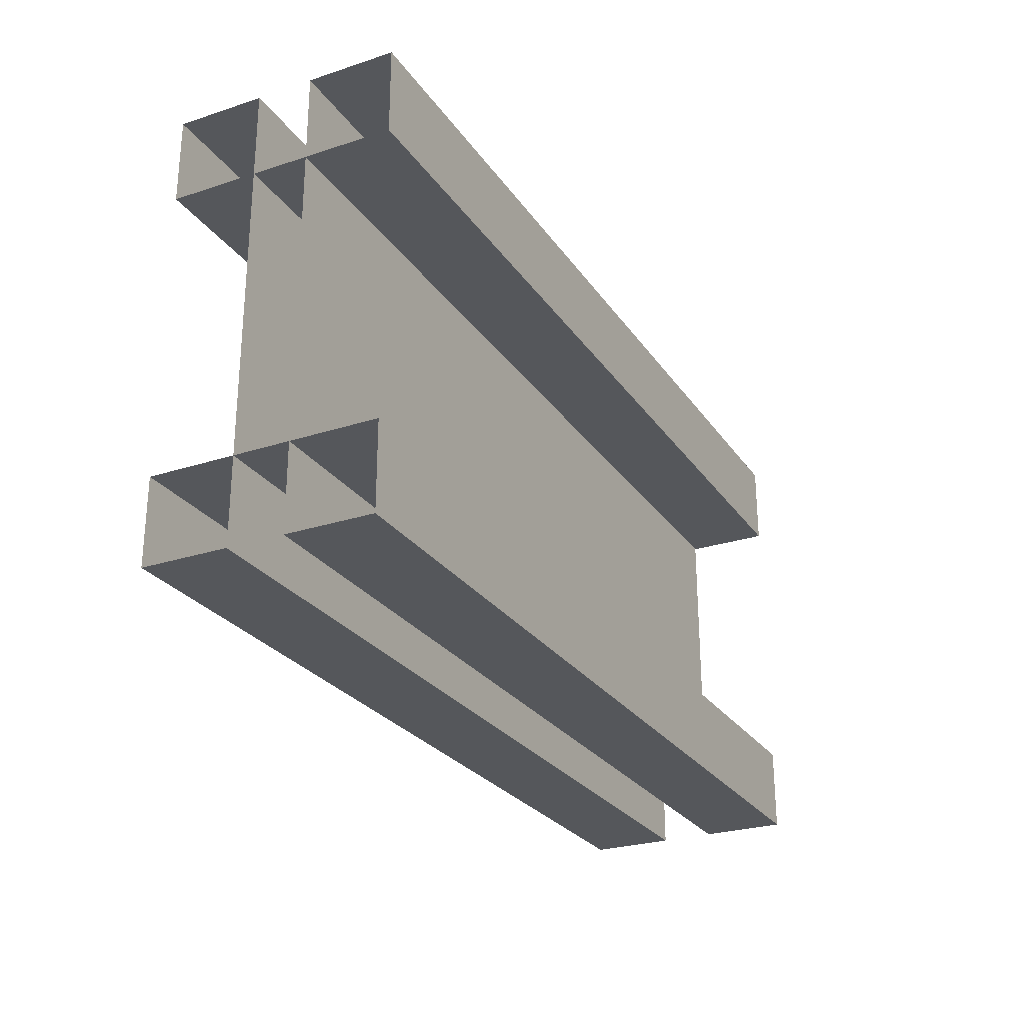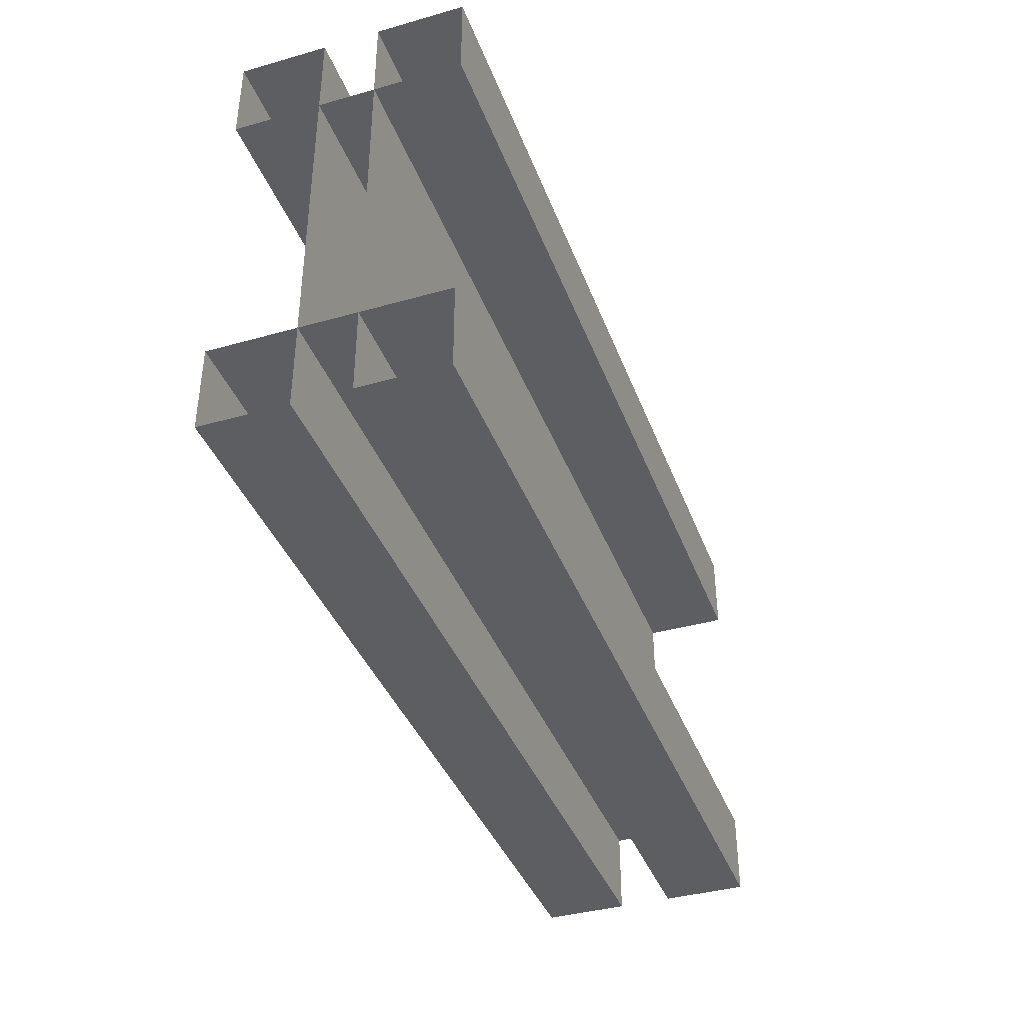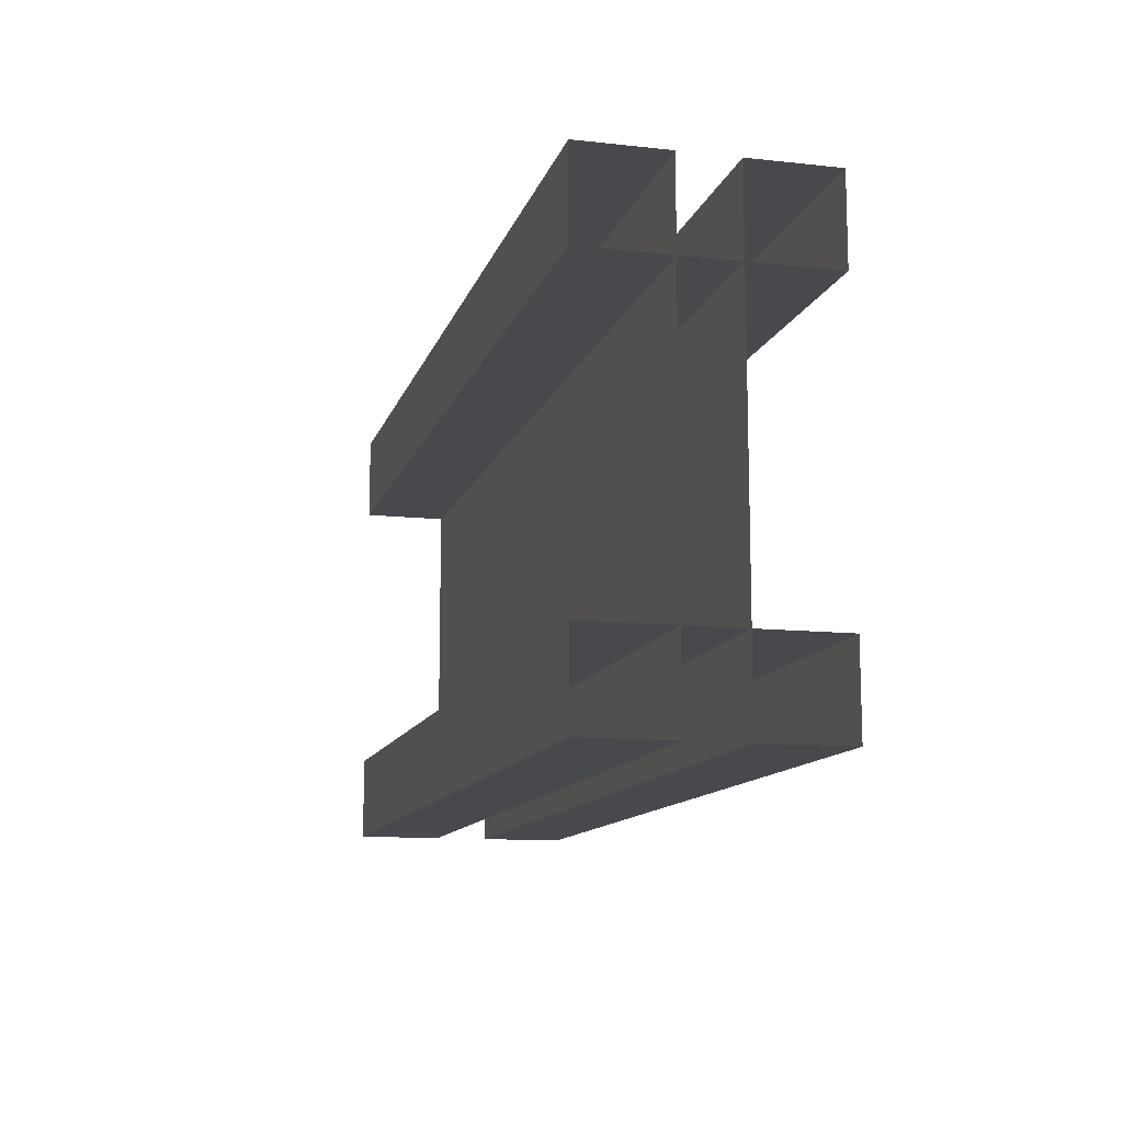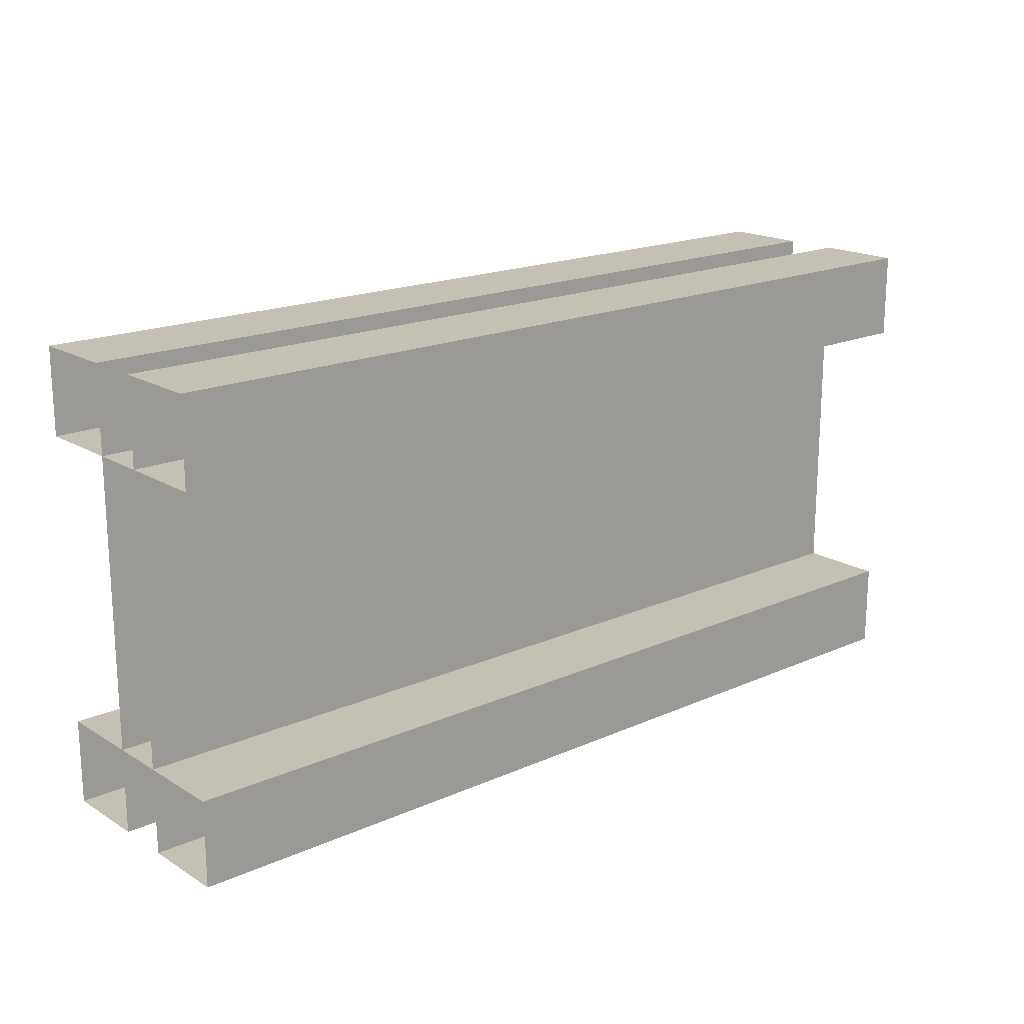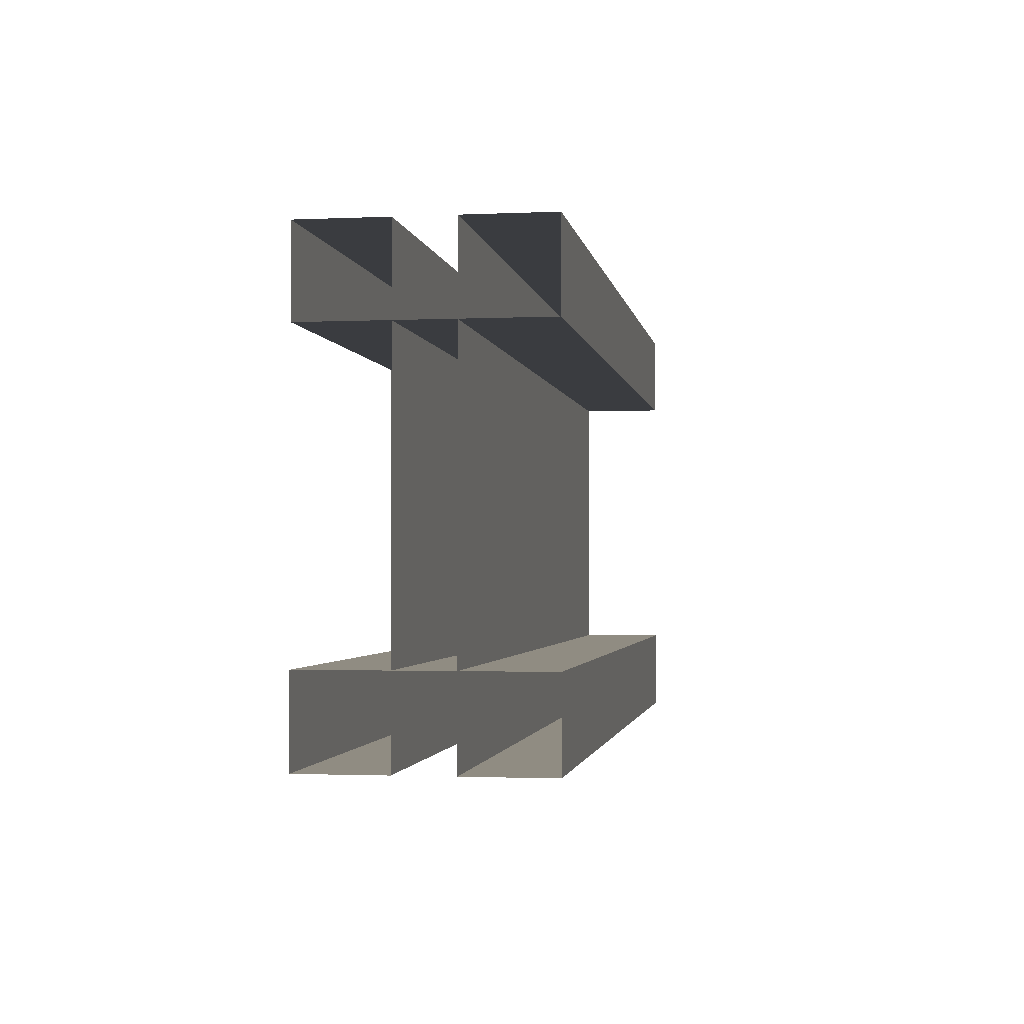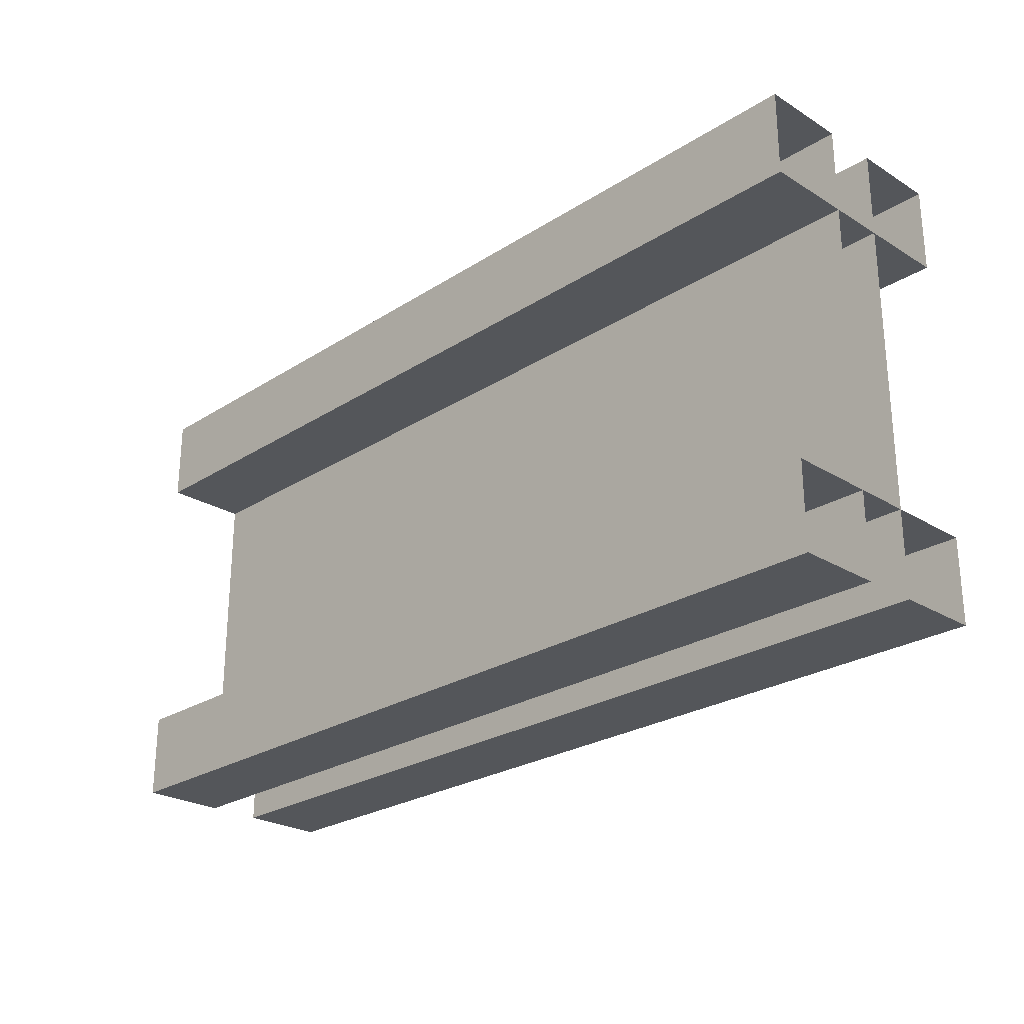
<metadata>
{"format":"obj","ext":"obj","renderer":"f3d","projection":"perspective","resolution":1024,"background":"white","views":[{"elev":-26.4,"azim":-63.0,"up":"+Z"},{"elev":-38.9,"azim":109.5,"up":"+Z"},{"elev":-12.0,"azim":75.5,"up":"+Z"},{"elev":18.2,"azim":139.3,"up":"+Z"},{"elev":-1.8,"azim":-81.0,"up":"+Z"},{"elev":-25.4,"azim":-134.4,"up":"+Z"}]}
</metadata>
<code>
o supMidH_1x1_Cube.039
v 0 0.8136 1
v 0 0.8136 1e-06
v 0 0.5068 0.1864
v 0 0.5068 0.8136
v 2 0.5068 1e-06
v 2 0.5068 1
v 2 1 1
v 2 1 1e-06
v 0 0.6932 1e-06
v 0 0.6932 1
v 2 0.5068 0.8136
v 0 1 0.1864
v -0 0.5068 1e-06
v -0 0.5068 1
v 0 1 0.8136
v 2 0.6932 1e-06
v 2 0.8136 1
v 2 0.6932 1
v 2 0.8136 1e-06
v -0 1 1
v -0 1 1e-06
v 2 1 0.8136
v 2 1 0.1864
v 2 0.8136 0.1864
v 2 0.6932 0.1864
v 2 0.6932 0.8136
v 2 0.8136 0.8136
v 0 0.8136 0.1864
v 0 0.6932 0.1864
v 0 0.6932 0.8136
v 0 0.8136 0.8136
v 2 0.5068 0.1864
f 22 27 31 15
f 11 4 30 26
f 9 29 25 16
f 3 13 5 32
f 11 6 14 4
f 16 5 13 9
f 17 7 20 1
f 10 14 6 18
f 2 21 8 19
f 15 20 7 22
f 23 8 21 12
f 19 24 28 2
f 1 31 27 17
f 18 26 30 10
f 26 30 29 25
f 24 28 31 27
f 12 28 24 23
f 32 25 29 3
f 27 31 30 26
f 24 28 29 25

</code>
